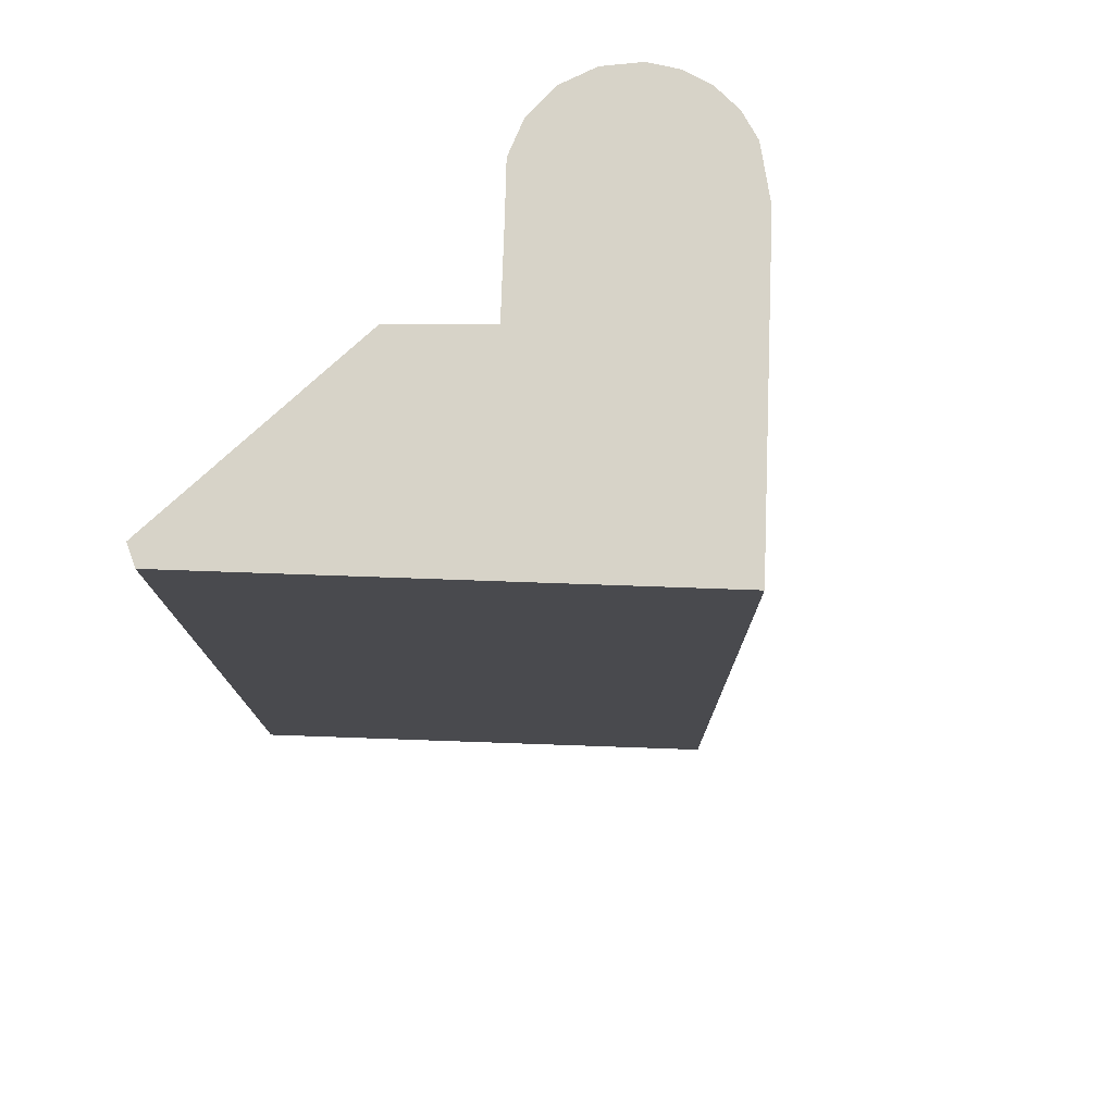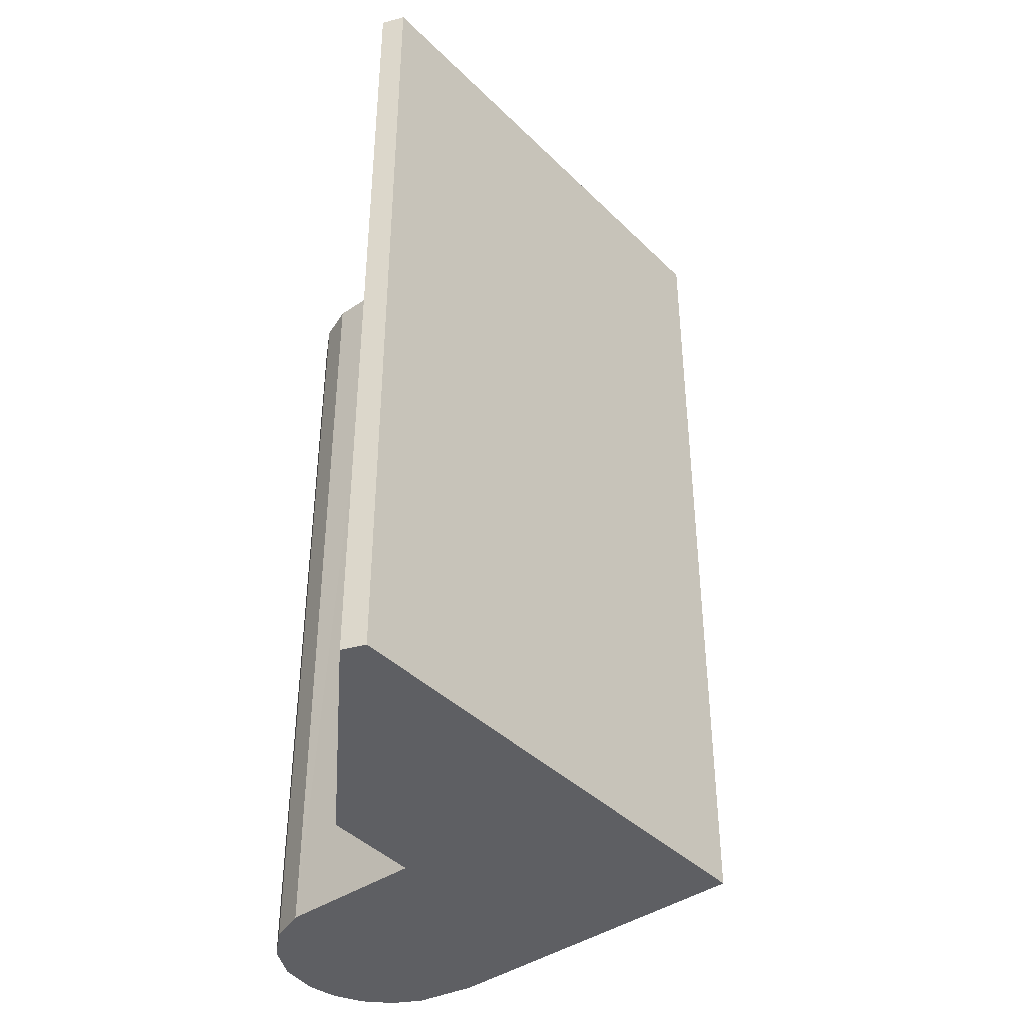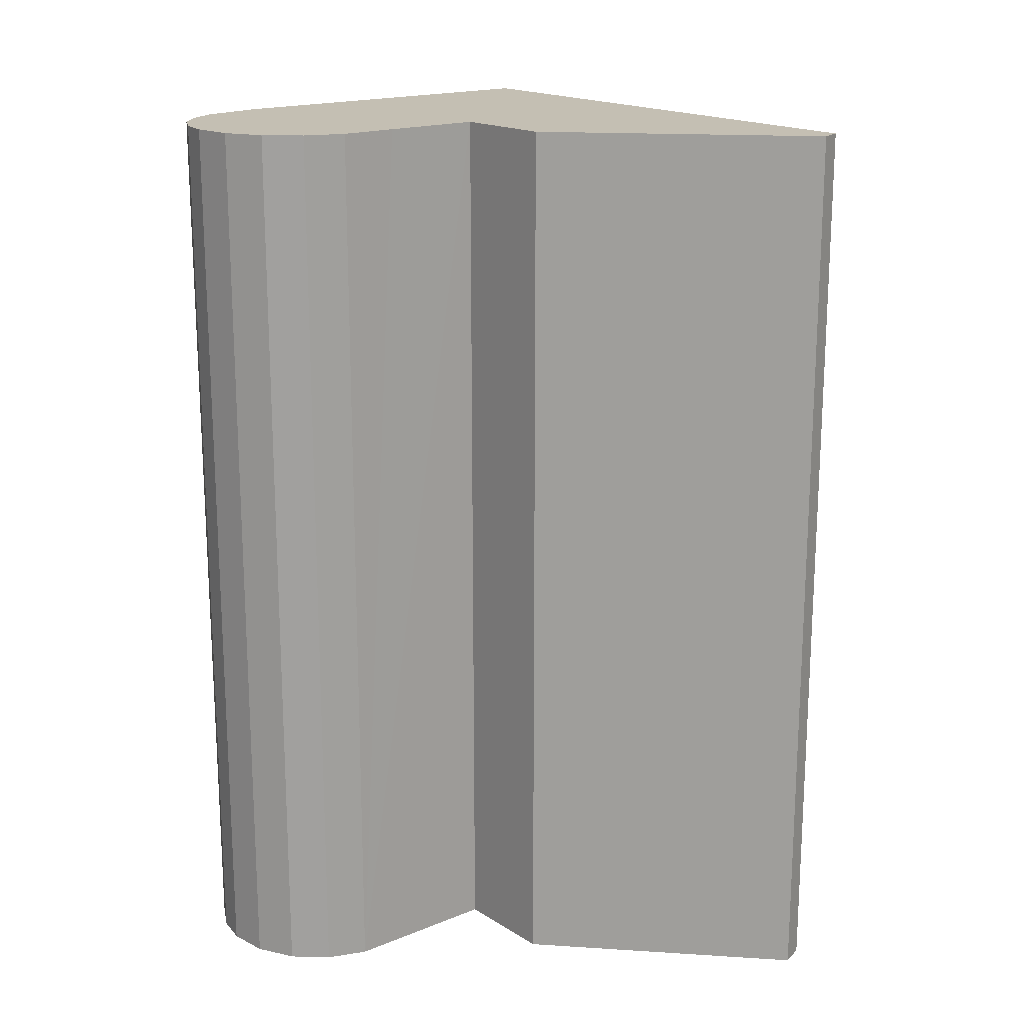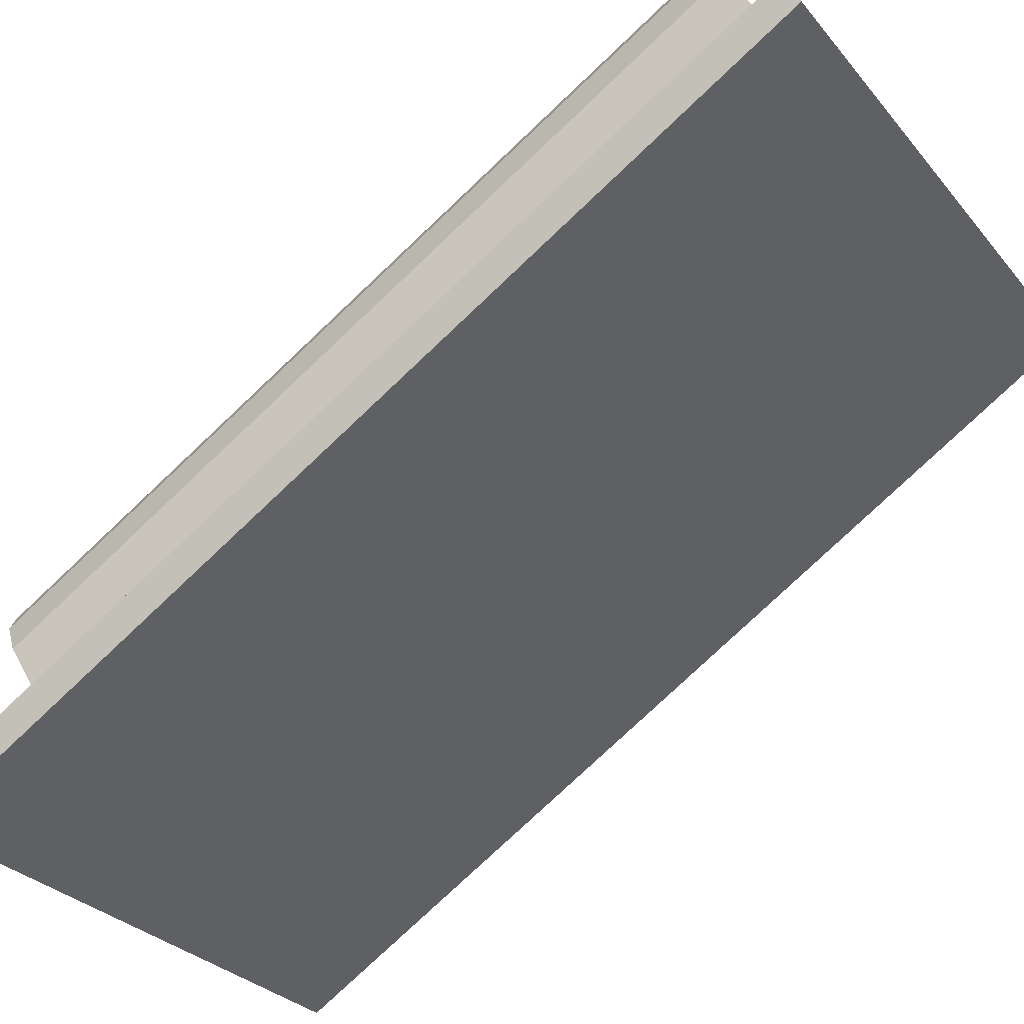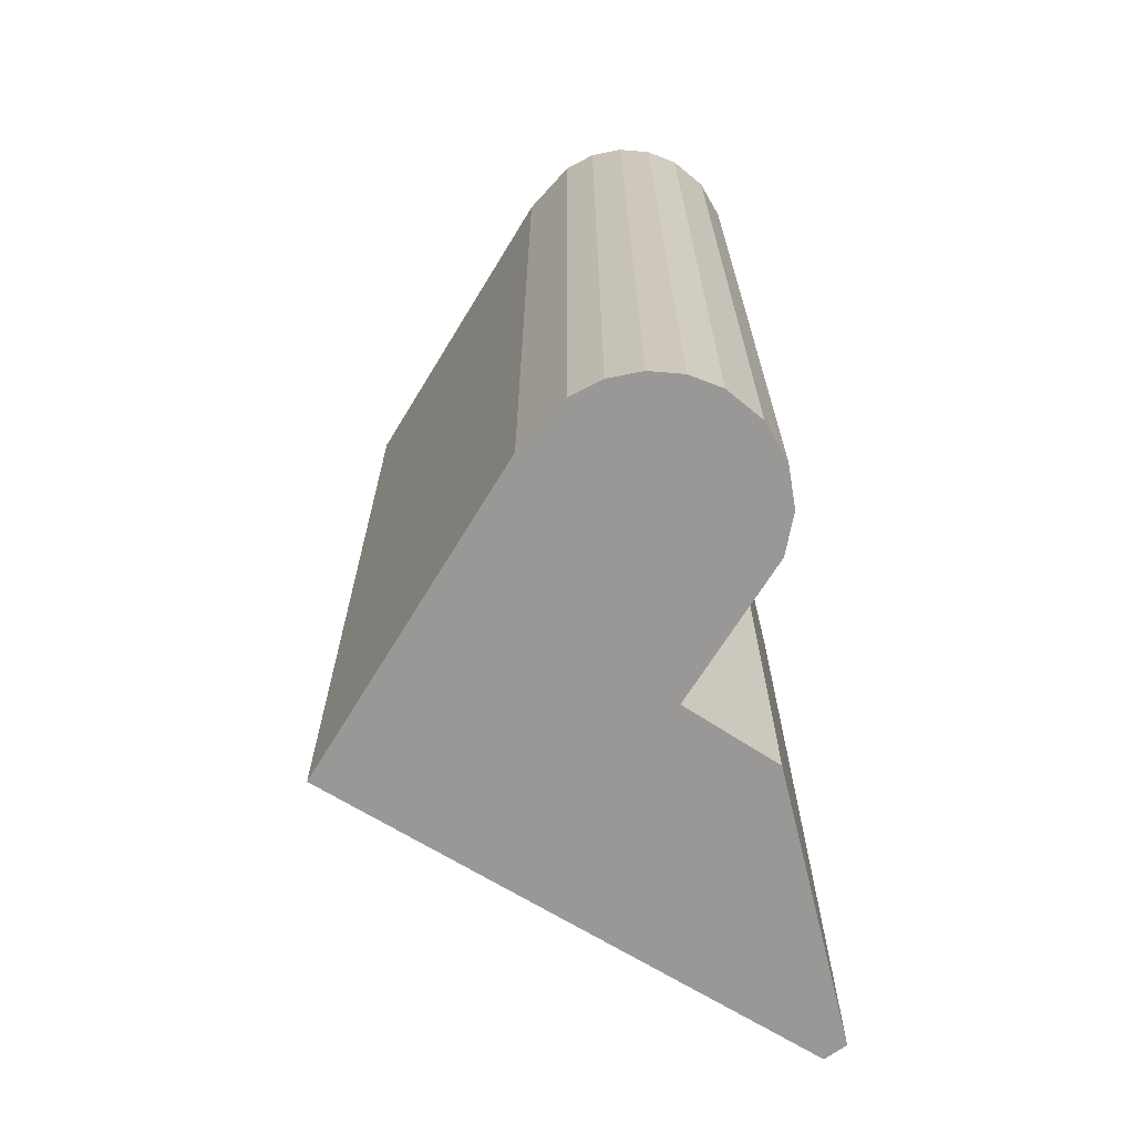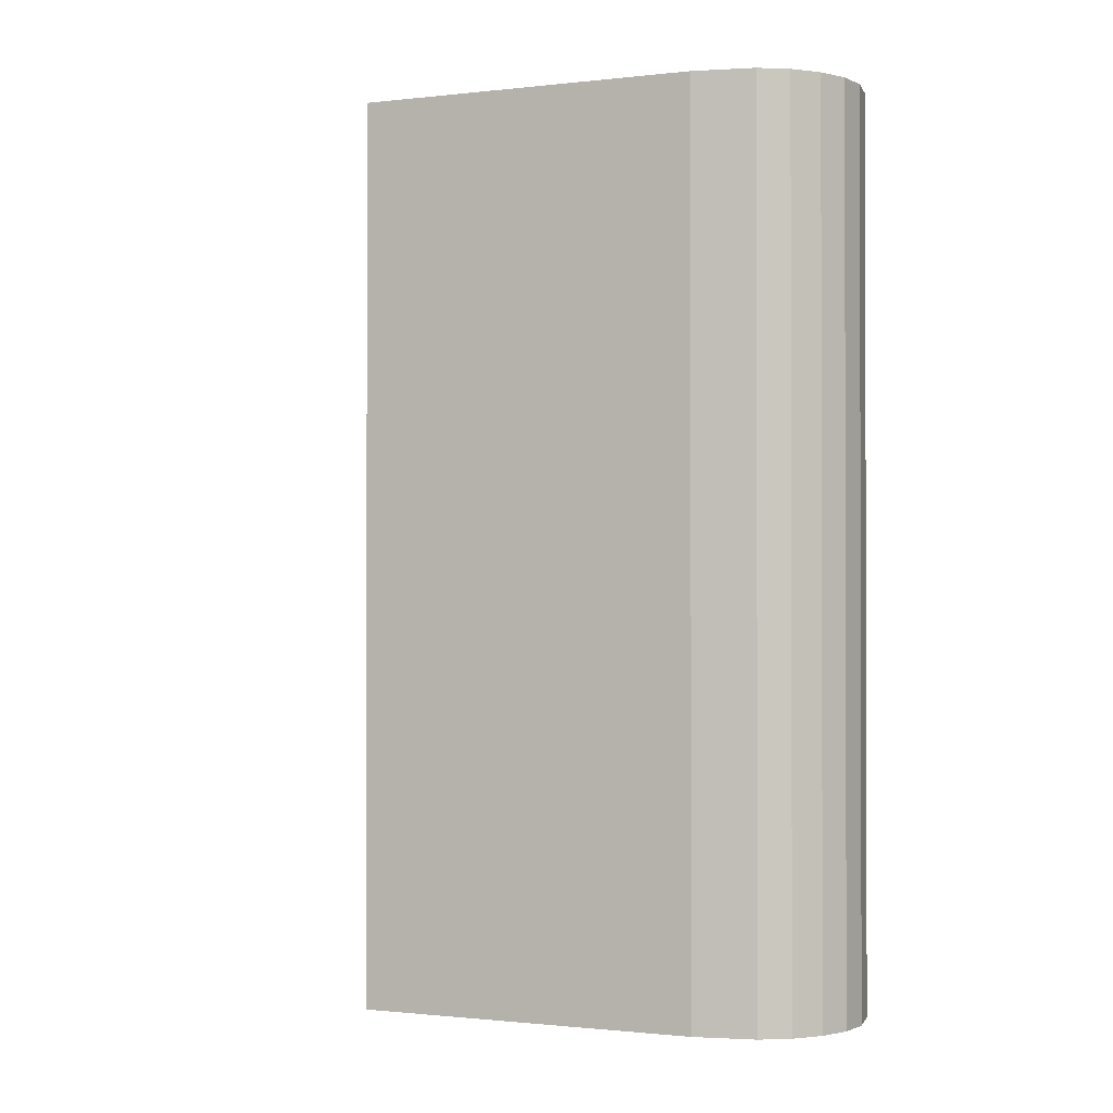
<metadata>
{"format":"obj","ext":"obj","renderer":"f3d","projection":"perspective","resolution":1024,"background":"white","views":[{"elev":76.6,"azim":-136.7,"up":"+Y"},{"elev":-40.7,"azim":171.5,"up":"+Y"},{"elev":17.8,"azim":93.1,"up":"+Y"},{"elev":-79.0,"azim":133.3,"up":"+Z"},{"elev":-68.6,"azim":9.7,"up":"+Y"},{"elev":-0.9,"azim":-25.7,"up":"+Y"}]}
</metadata>
<code>
v  7.829 16.12 3.799
v  5.738 16.12 0.318
v  7.575 16.12 4.487
v  6.886 16.12 1.622
v  7.825 16.12 3.065
v  7.566 16.12 2.379
v  4.011 16.12 4.613
v  7.05 16.12 -6.19
v  0 16.12 9.871e-16
v  4.597 16.12 5.069
v  4.887 16.12 5.294
v  5.443 16.12 5.474
v  6.028 16.12 5.491
v  6.594 16.12 5.344
v  7.096 16.12 5.043
v  7.092 16.12 -0.942
v  7.449 16.12 -5.989
v  7.829 -2.326e-16 3.799
v  7.825 -1.877e-16 3.065
v  7.566 -1.457e-16 2.379
v  7.092 5.768e-17 -0.942
v  7.449 3.667e-16 -5.989
v  7.575 -2.747e-16 4.487
v  5.738 -1.947e-17 0.318
v  6.886 -9.932e-17 1.622
v  7.05 3.79e-16 -6.19
v  6.594 -3.272e-16 5.344
v  7.096 -3.088e-16 5.043
v  0 0 0
v  4.011 -2.825e-16 4.613
v  4.887 -3.242e-16 5.294
v  4.597 -3.104e-16 5.069
v  5.443 -3.352e-16 5.474
v  6.028 -3.362e-16 5.491
g defaultobject
f 1 2 3
f 2 1 4
f 4 1 5
f 4 5 6
f 7 8 9
f 8 7 10
f 8 10 2
f 2 10 11
f 2 11 12
f 2 12 13
f 2 13 14
f 2 14 15
f 2 15 3
f 8 2 16
f 8 16 17
f 18 5 1
f 5 18 19
f 19 6 5
f 6 19 20
f 21 17 16
f 17 21 22
f 23 1 3
f 1 23 18
f 20 4 6
f 4 20 2
f 2 20 24
f 24 20 25
f 22 8 17
f 8 22 26
f 24 16 2
f 16 24 21
f 27 15 14
f 15 27 28
f 28 3 15
f 3 28 23
f 26 9 8
f 9 26 29
f 29 7 9
f 7 29 30
f 30 10 7
f 10 30 11
f 11 30 31
f 31 30 32
f 31 12 11
f 12 31 33
f 33 13 12
f 13 33 34
f 34 14 13
f 14 34 27
f 31 34 33
f 34 31 27
f 27 31 32
f 27 32 28
f 28 32 30
f 28 30 23
f 23 30 29
f 23 29 18
f 18 29 19
f 19 29 20
f 20 29 25
f 25 29 24
f 24 29 26
f 24 26 21
f 21 26 22

</code>
